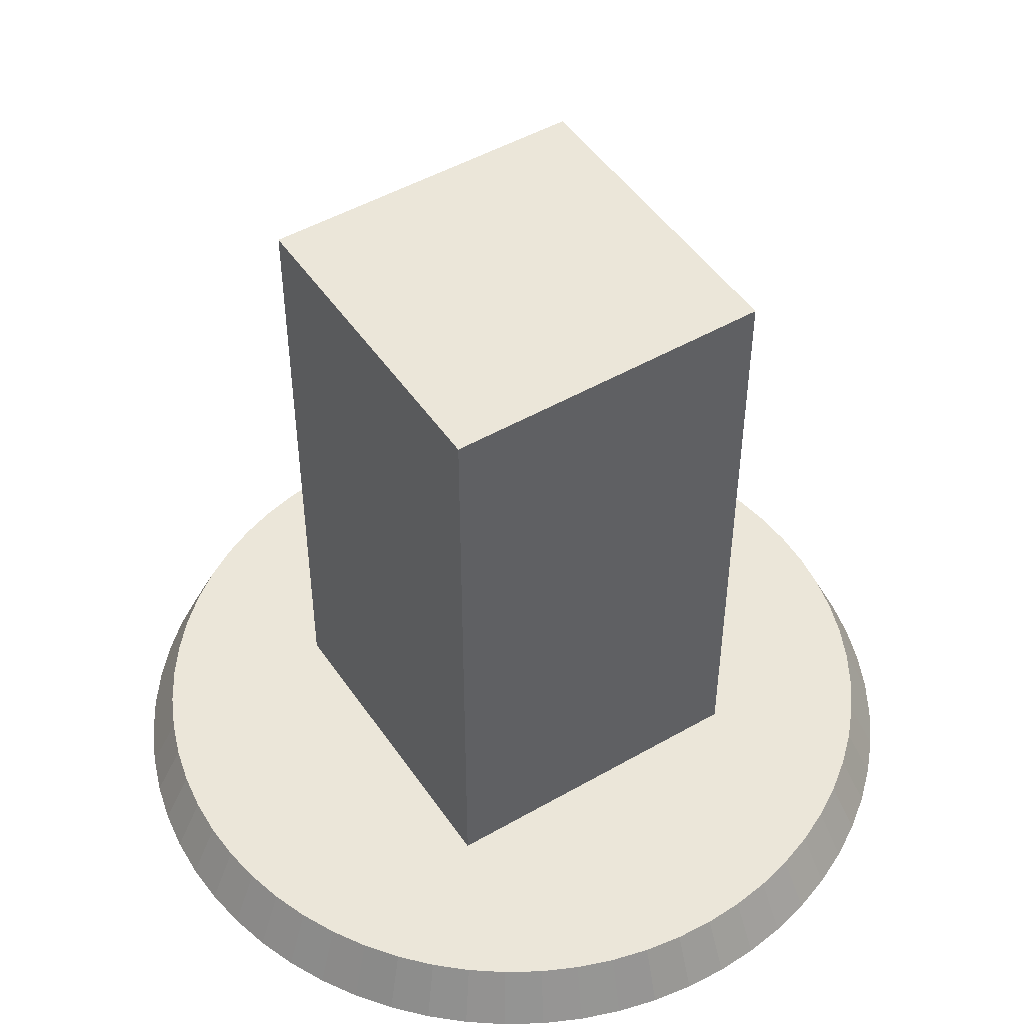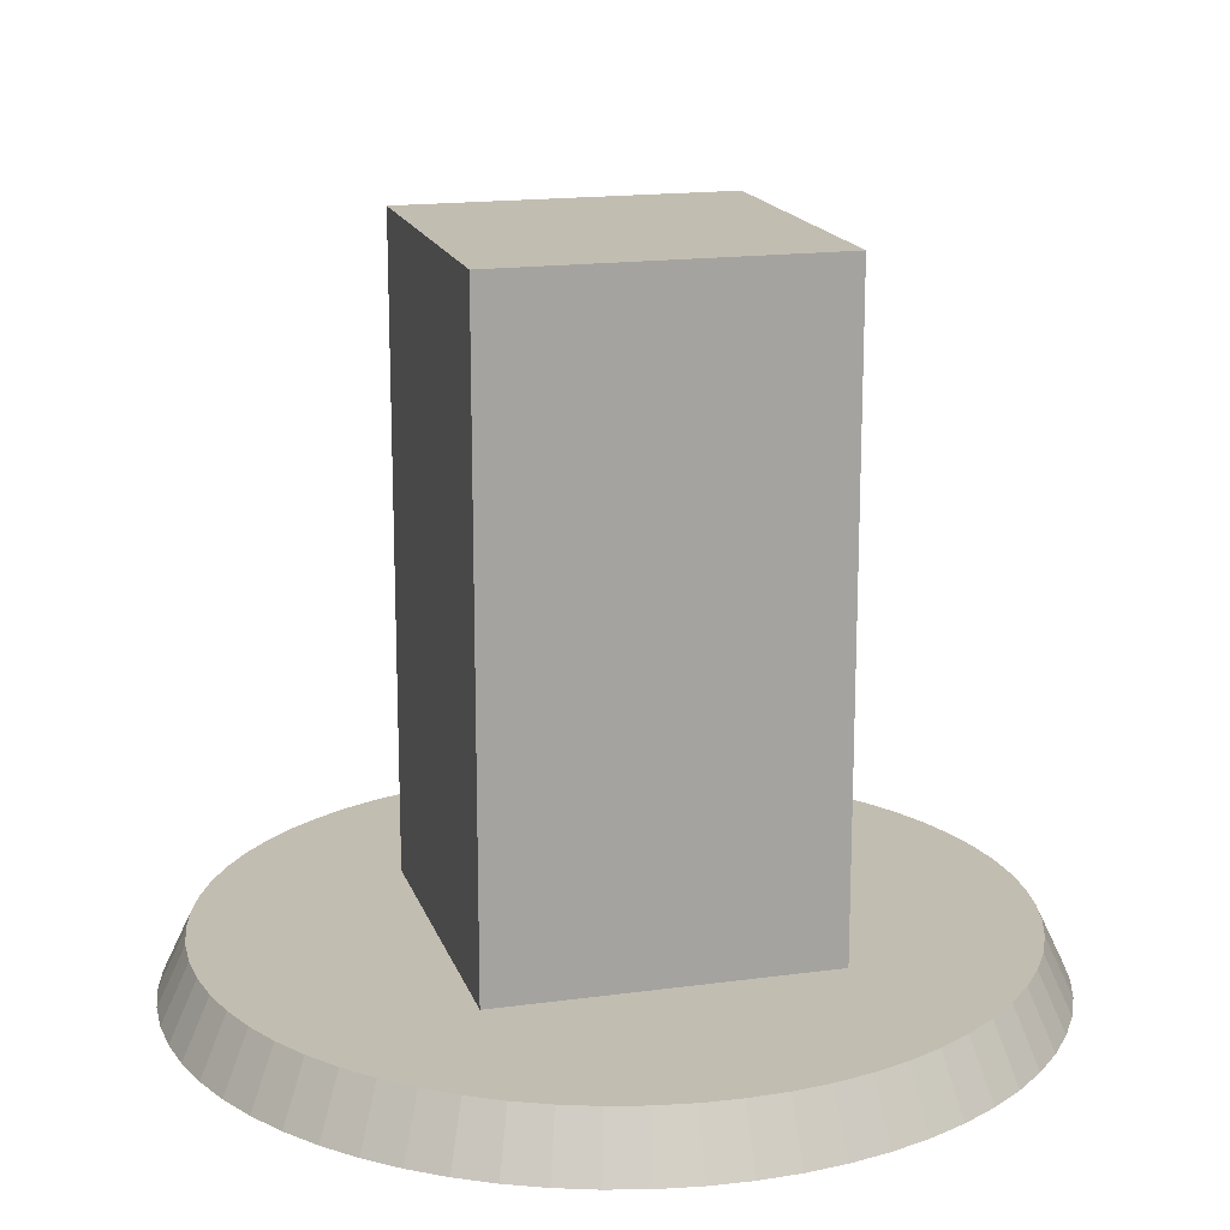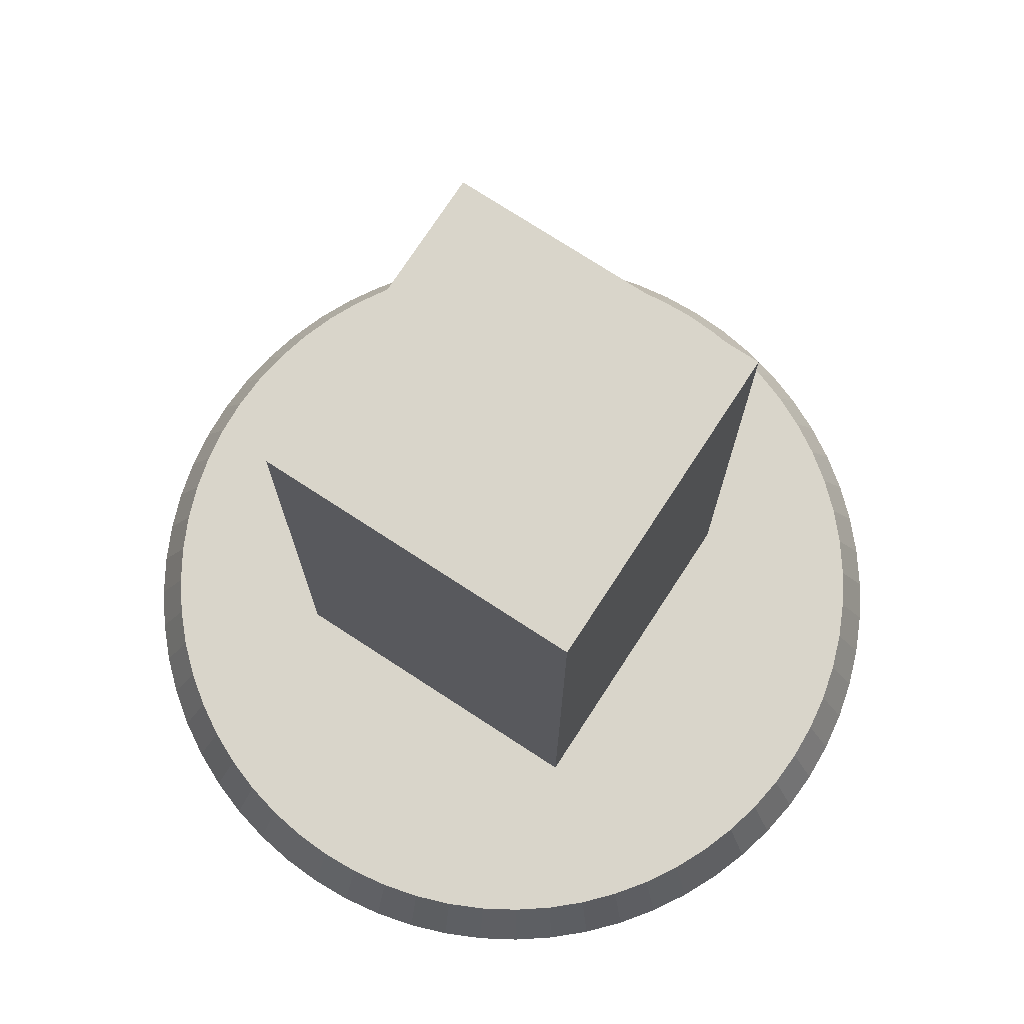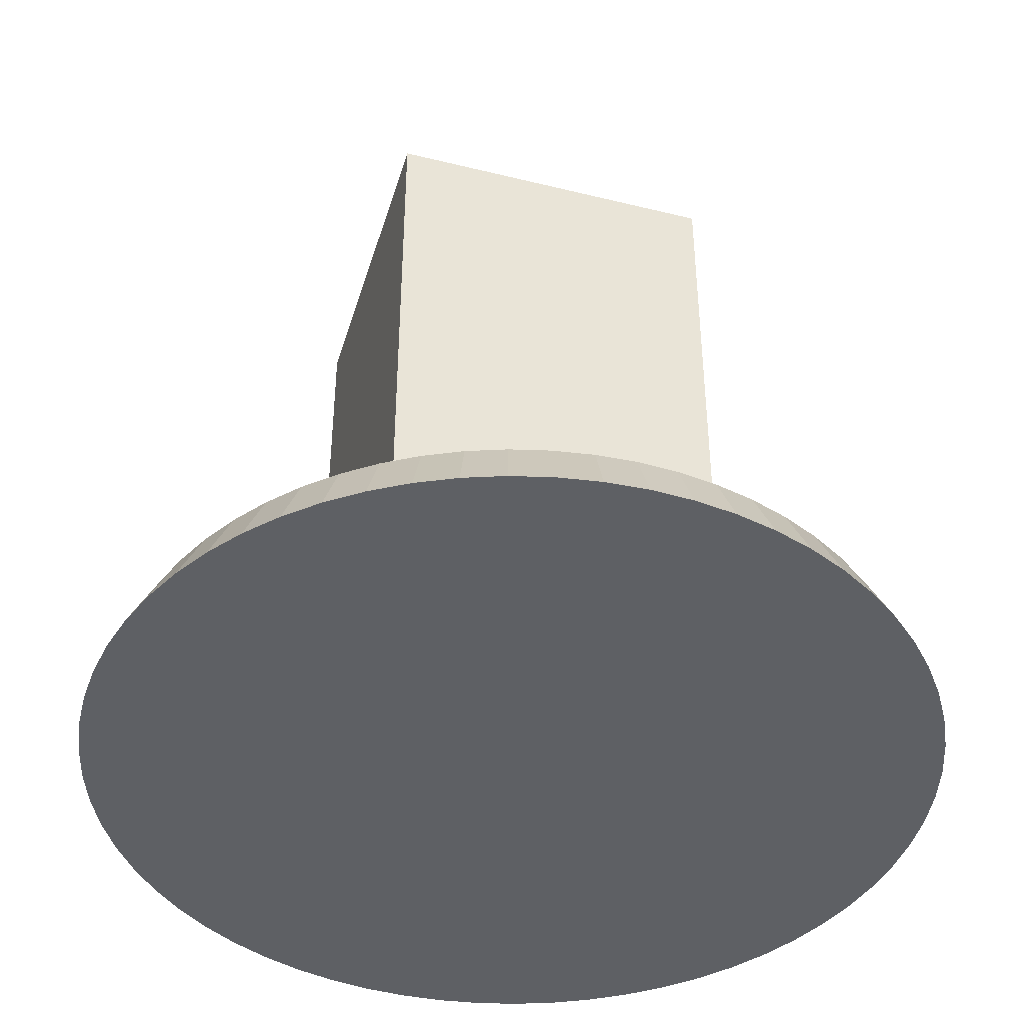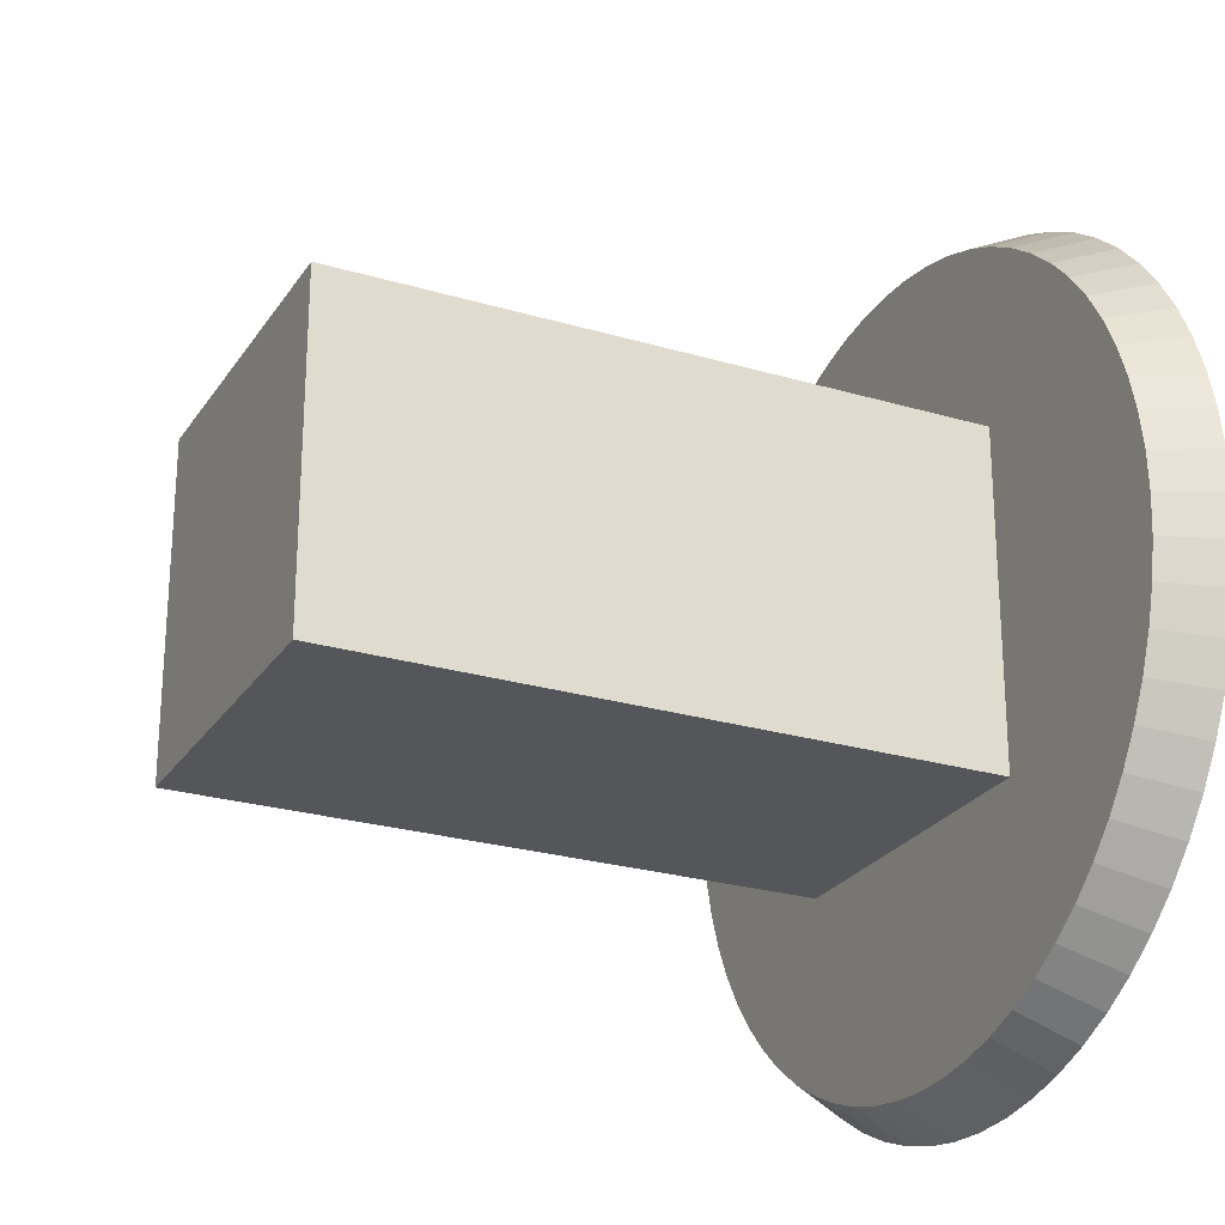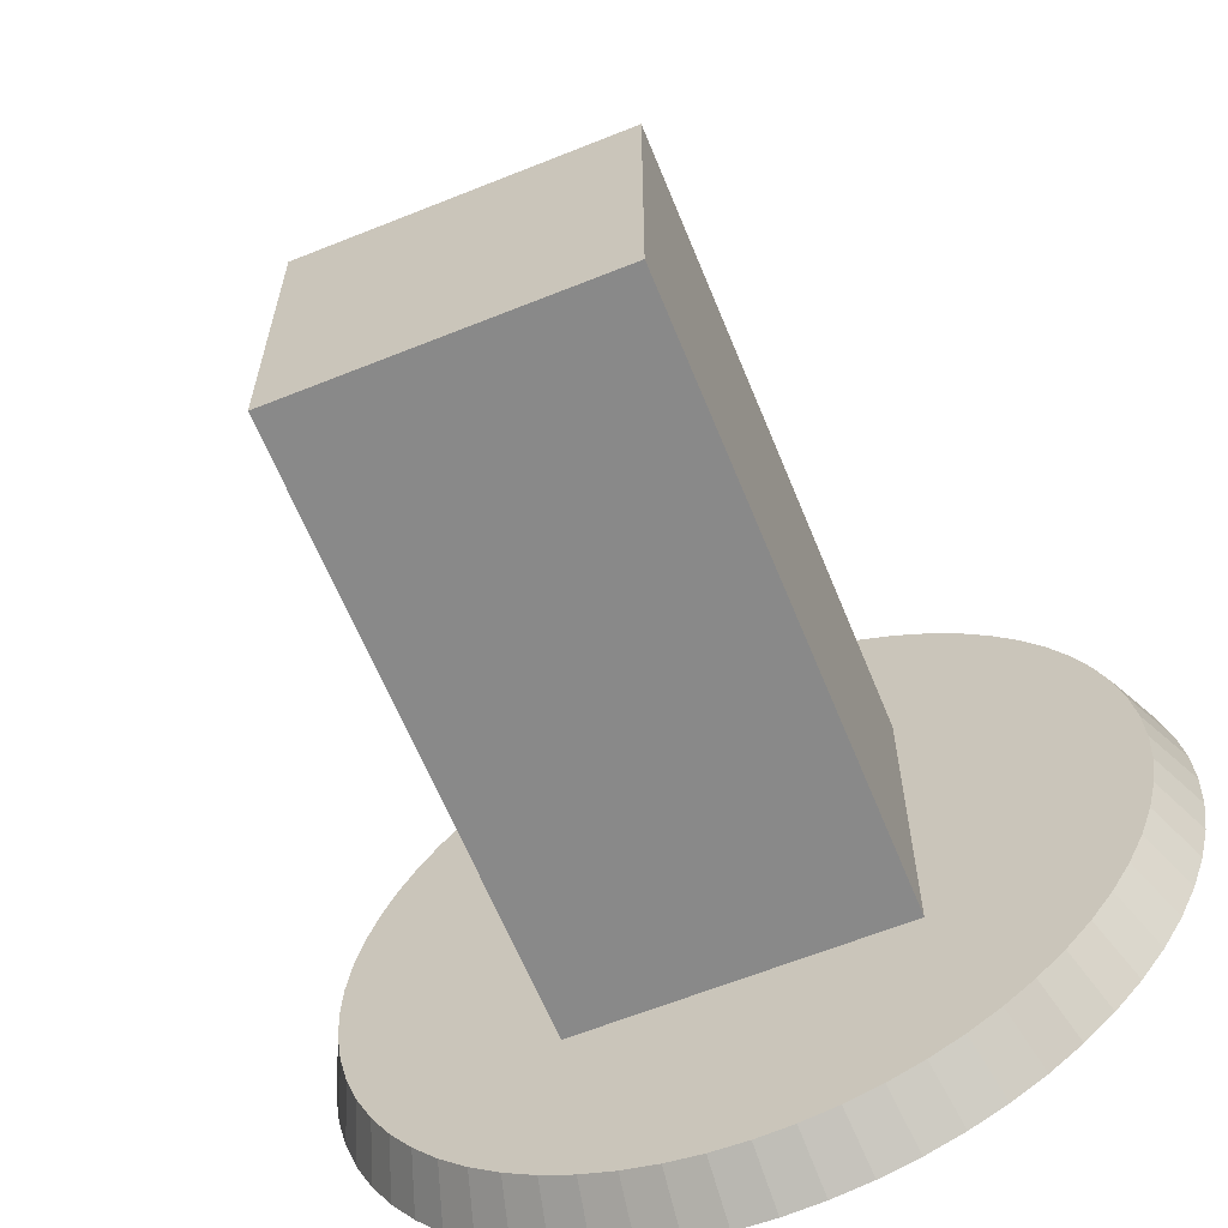
<metadata>
{"format":"obj","ext":"obj","renderer":"f3d","projection":"perspective","resolution":1024,"background":"white","views":[{"elev":48.5,"azim":-32.7,"up":"+Y"},{"elev":16.8,"azim":-15.5,"up":"+Y"},{"elev":74.7,"azim":-146.9,"up":"+Y"},{"elev":-42.9,"azim":73.6,"up":"+Y"},{"elev":-25.1,"azim":-115.7,"up":"+Z"},{"elev":-63.2,"azim":-157.9,"up":"+Z"}]}
</metadata>
<code>
o Cube
v -0.0127 3.1e-05 0.01293
v -0.0127 0.05083 0.01293
v -0.0127 3.1e-05 -0.01247
v -0.0127 0.05083 -0.01247
v 0.0127 3.1e-05 0.01293
v 0.0127 0.05083 0.01293
v 0.0127 3.1e-05 -0.01247
v 0.0127 0.05083 -0.01247
f 1 2 4 3
f 3 4 8 7
f 7 8 6 5
f 5 6 2 1
f 3 7 5 1
f 8 4 2 6
o Cylinder
v 0 -0.00225 -0.032
v -0 0.00225 -0.02986
v 0.003137 -0.00225 -0.03185
v 0.002927 0.00225 -0.02972
v 0.006243 -0.00225 -0.03139
v 0.005826 0.00225 -0.02929
v 0.009289 -0.00225 -0.03062
v 0.008669 0.00225 -0.02858
v 0.01225 -0.00225 -0.02956
v 0.01143 0.00225 -0.02759
v 0.01508 -0.00225 -0.02822
v 0.01408 0.00225 -0.02634
v 0.01778 -0.00225 -0.02661
v 0.01659 0.00225 -0.02483
v 0.0203 -0.00225 -0.02474
v 0.01895 0.00225 -0.02309
v 0.02263 -0.00225 -0.02263
v 0.02112 0.00225 -0.02112
v 0.02474 -0.00225 -0.0203
v 0.02309 0.00225 -0.01895
v 0.02661 -0.00225 -0.01778
v 0.02483 0.00225 -0.01659
v 0.02822 -0.00225 -0.01508
v 0.02634 0.00225 -0.01408
v 0.02956 -0.00225 -0.01225
v 0.02759 0.00225 -0.01143
v 0.03062 -0.00225 -0.009289
v 0.02858 0.00225 -0.008669
v 0.03139 -0.00225 -0.006243
v 0.02929 0.00225 -0.005826
v 0.03185 -0.00225 -0.003137
v 0.02972 0.00225 -0.002927
v 0.032 -0.00225 0
v 0.02986 0.00225 -0
v 0.03185 -0.00225 0.003137
v 0.02972 0.00225 0.002927
v 0.03139 -0.00225 0.006243
v 0.02929 0.00225 0.005826
v 0.03062 -0.00225 0.009289
v 0.02858 0.00225 0.008669
v 0.02956 -0.00225 0.01225
v 0.02759 0.00225 0.01143
v 0.02822 -0.00225 0.01508
v 0.02634 0.00225 0.01408
v 0.02661 -0.00225 0.01778
v 0.02483 0.00225 0.01659
v 0.02474 -0.00225 0.0203
v 0.02309 0.00225 0.01895
v 0.02263 -0.00225 0.02263
v 0.02112 0.00225 0.02112
v 0.0203 -0.00225 0.02474
v 0.01895 0.00225 0.02309
v 0.01778 -0.00225 0.02661
v 0.01659 0.00225 0.02483
v 0.01508 -0.00225 0.02822
v 0.01408 0.00225 0.02634
v 0.01225 -0.00225 0.02956
v 0.01143 0.00225 0.02759
v 0.009289 -0.00225 0.03062
v 0.008669 0.00225 0.02858
v 0.006243 -0.00225 0.03139
v 0.005826 0.00225 0.02929
v 0.003137 -0.00225 0.03185
v 0.002927 0.00225 0.02972
v 0 -0.00225 0.032
v -0 0.00225 0.02986
v -0.003137 -0.00225 0.03185
v -0.002927 0.00225 0.02972
v -0.006243 -0.00225 0.03139
v -0.005826 0.00225 0.02929
v -0.009289 -0.00225 0.03062
v -0.008669 0.00225 0.02858
v -0.01225 -0.00225 0.02956
v -0.01143 0.00225 0.02759
v -0.01508 -0.00225 0.02822
v -0.01408 0.00225 0.02634
v -0.01778 -0.00225 0.02661
v -0.01659 0.00225 0.02483
v -0.0203 -0.00225 0.02474
v -0.01895 0.00225 0.02309
v -0.02263 -0.00225 0.02263
v -0.02112 0.00225 0.02112
v -0.02474 -0.00225 0.0203
v -0.02309 0.00225 0.01895
v -0.02661 -0.00225 0.01778
v -0.02483 0.00225 0.01659
v -0.02822 -0.00225 0.01508
v -0.02634 0.00225 0.01408
v -0.02956 -0.00225 0.01225
v -0.02759 0.00225 0.01143
v -0.03062 -0.00225 0.009289
v -0.02858 0.00225 0.008669
v -0.03139 -0.00225 0.006243
v -0.02929 0.00225 0.005826
v -0.03185 -0.00225 0.003137
v -0.02972 0.00225 0.002927
v -0.032 -0.00225 0
v -0.02986 0.00225 -0
v -0.03185 -0.00225 -0.003137
v -0.02972 0.00225 -0.002927
v -0.03139 -0.00225 -0.006243
v -0.02929 0.00225 -0.005826
v -0.03062 -0.00225 -0.009289
v -0.02858 0.00225 -0.008669
v -0.02956 -0.00225 -0.01225
v -0.02759 0.00225 -0.01143
v -0.02822 -0.00225 -0.01508
v -0.02634 0.00225 -0.01408
v -0.02661 -0.00225 -0.01778
v -0.02483 0.00225 -0.01659
v -0.02474 -0.00225 -0.0203
v -0.02309 0.00225 -0.01895
v -0.02263 -0.00225 -0.02263
v -0.02112 0.00225 -0.02112
v -0.0203 -0.00225 -0.02474
v -0.01895 0.00225 -0.02309
v -0.01778 -0.00225 -0.02661
v -0.01659 0.00225 -0.02483
v -0.01508 -0.00225 -0.02822
v -0.01408 0.00225 -0.02634
v -0.01225 -0.00225 -0.02956
v -0.01143 0.00225 -0.02759
v -0.009289 -0.00225 -0.03062
v -0.008669 0.00225 -0.02858
v -0.006243 -0.00225 -0.03139
v -0.005826 0.00225 -0.02929
v -0.003137 -0.00225 -0.03185
v -0.002927 0.00225 -0.02972
f 9 10 12 11
f 11 12 14 13
f 13 14 16 15
f 15 16 18 17
f 17 18 20 19
f 19 20 22 21
f 21 22 24 23
f 23 24 26 25
f 25 26 28 27
f 27 28 30 29
f 29 30 32 31
f 31 32 34 33
f 33 34 36 35
f 35 36 38 37
f 37 38 40 39
f 39 40 42 41
f 41 42 44 43
f 43 44 46 45
f 45 46 48 47
f 47 48 50 49
f 49 50 52 51
f 51 52 54 53
f 53 54 56 55
f 55 56 58 57
f 57 58 60 59
f 59 60 62 61
f 61 62 64 63
f 63 64 66 65
f 65 66 68 67
f 67 68 70 69
f 69 70 72 71
f 71 72 74 73
f 73 74 76 75
f 75 76 78 77
f 77 78 80 79
f 79 80 82 81
f 81 82 84 83
f 83 84 86 85
f 85 86 88 87
f 87 88 90 89
f 89 90 92 91
f 91 92 94 93
f 93 94 96 95
f 95 96 98 97
f 97 98 100 99
f 99 100 102 101
f 101 102 104 103
f 103 104 106 105
f 105 106 108 107
f 107 108 110 109
f 109 110 112 111
f 111 112 114 113
f 113 114 116 115
f 115 116 118 117
f 117 118 120 119
f 119 120 122 121
f 121 122 124 123
f 123 124 126 125
f 125 126 128 127
f 127 128 130 129
f 129 130 132 131
f 131 132 134 133
f 12 10 136 134 132 130 128 126 124 122 120 118 116 114 112 110 108 106 104 102 100 98 96 94 92 90 88 86 84 82 80 78 76 74 72 70 68 66 64 62 60 58 56 54 52 50 48 46 44 42 40 38 36 34 32 30 28 26 24 22 20 18 16 14
f 133 134 136 135
f 135 136 10 9
f 9 11 13 15 17 19 21 23 25 27 29 31 33 35 37 39 41 43 45 47 49 51 53 55 57 59 61 63 65 67 69 71 73 75 77 79 81 83 85 87 89 91 93 95 97 99 101 103 105 107 109 111 113 115 117 119 121 123 125 127 129 131 133 135

</code>
